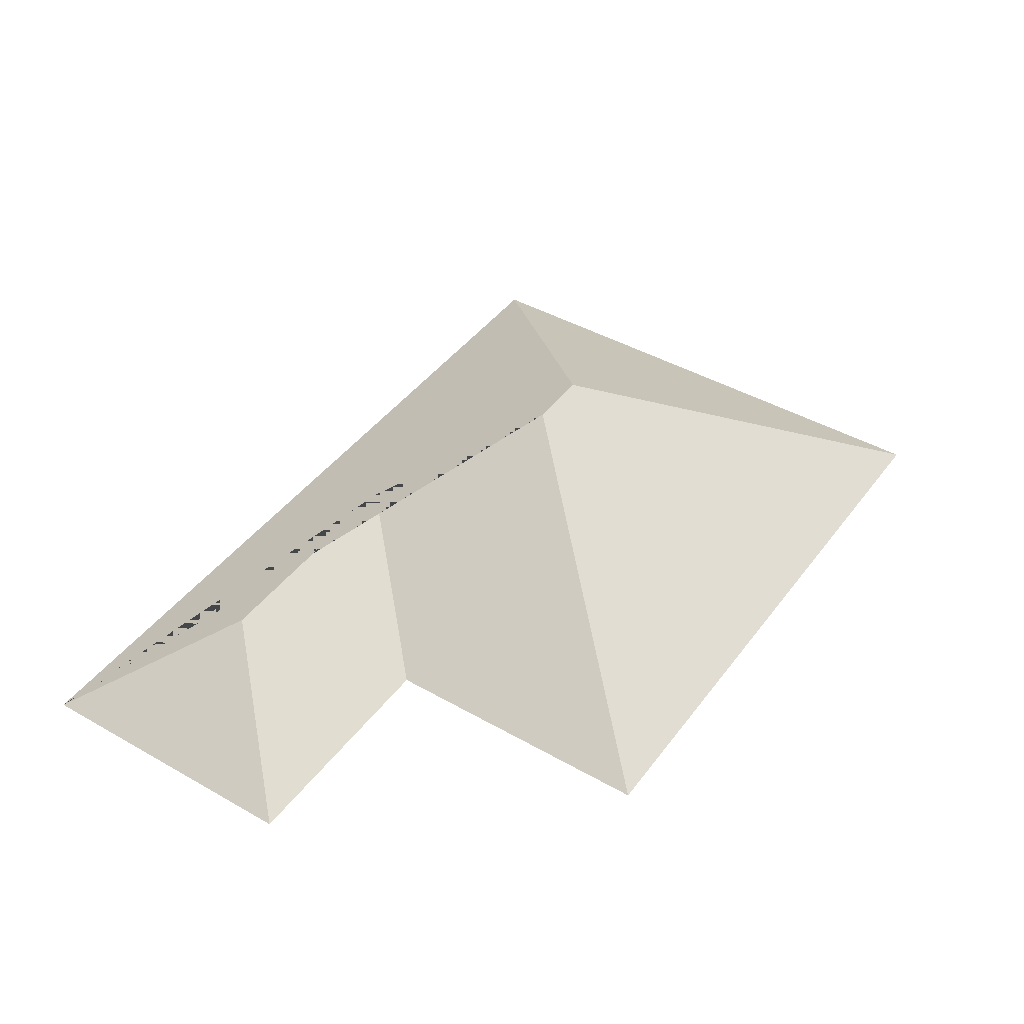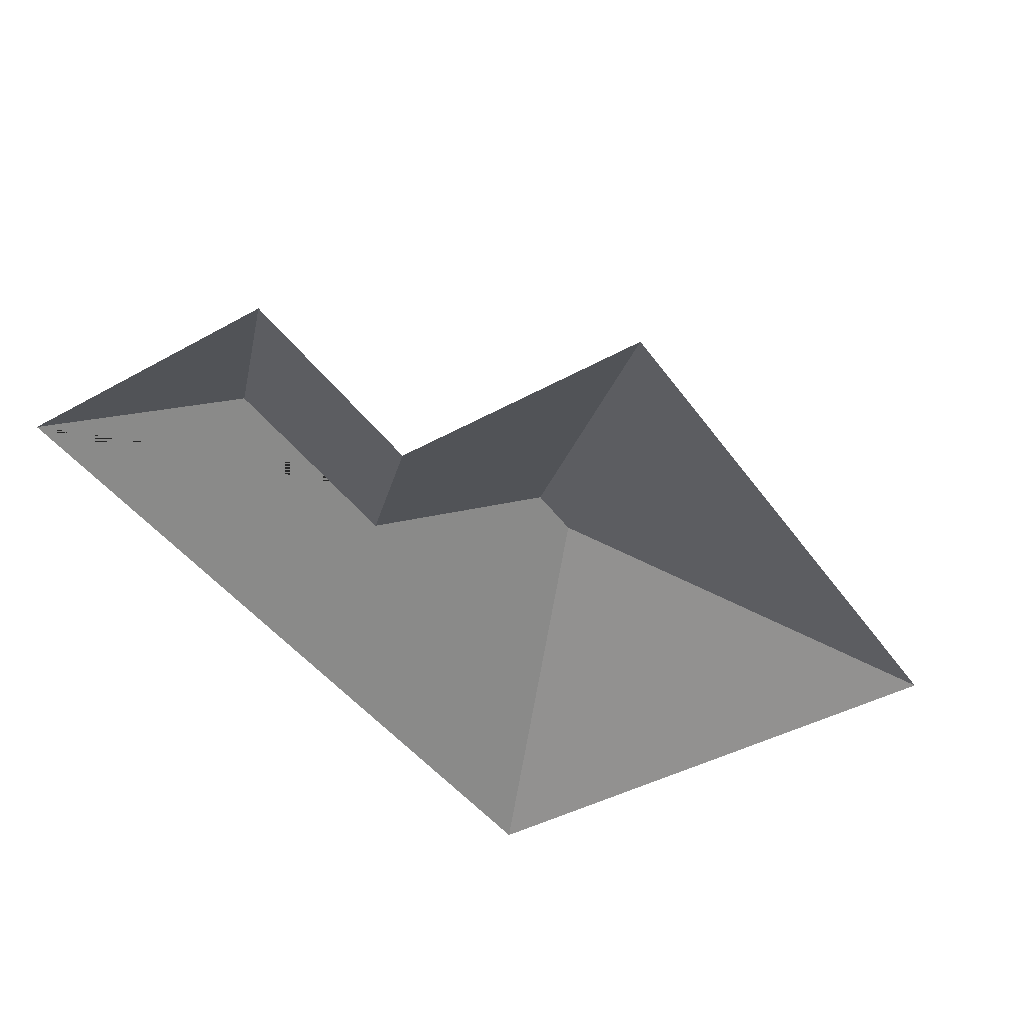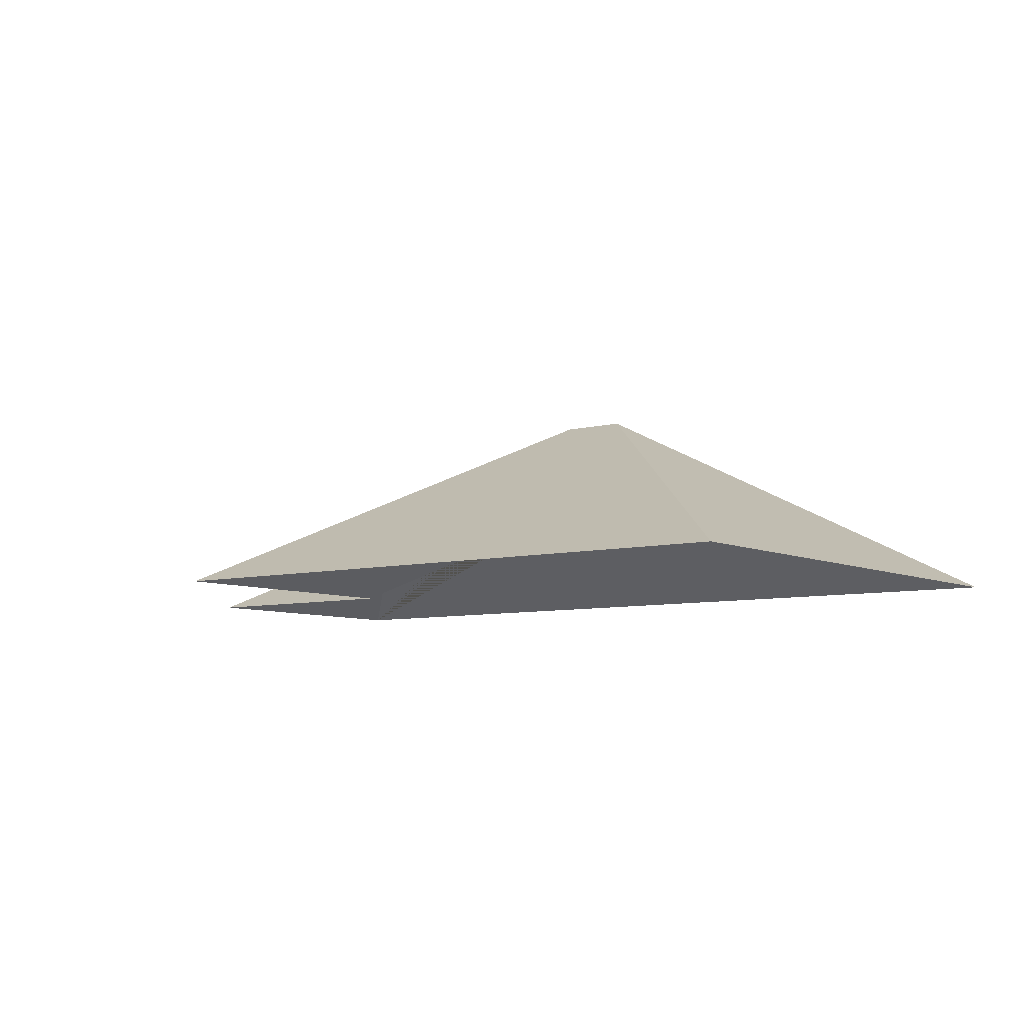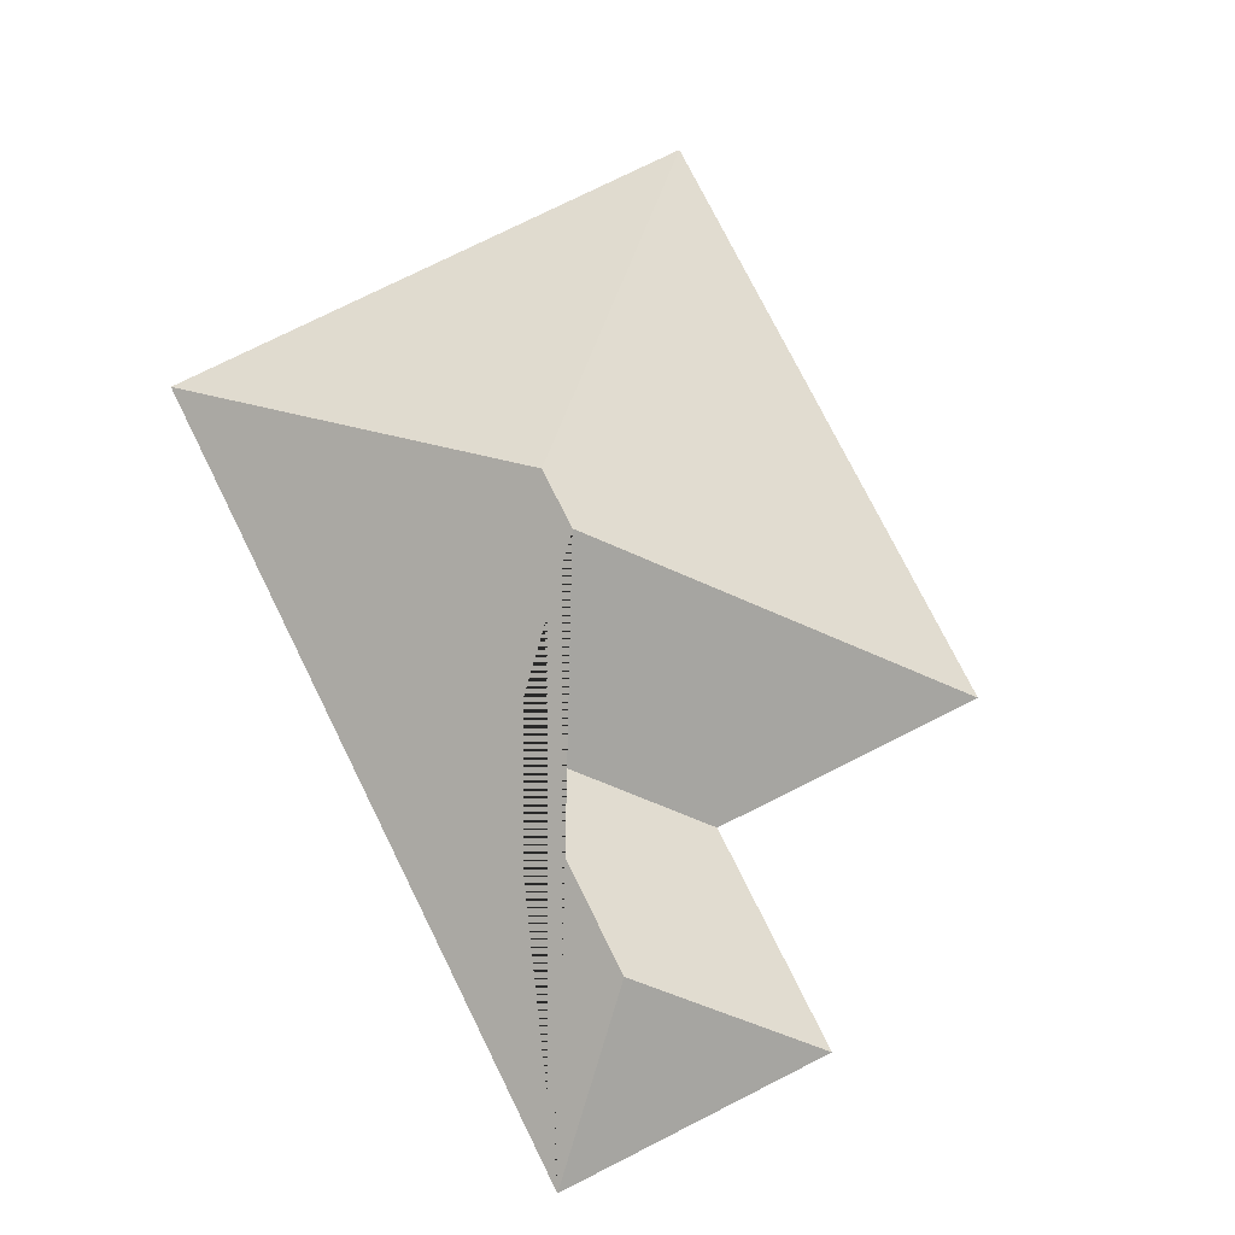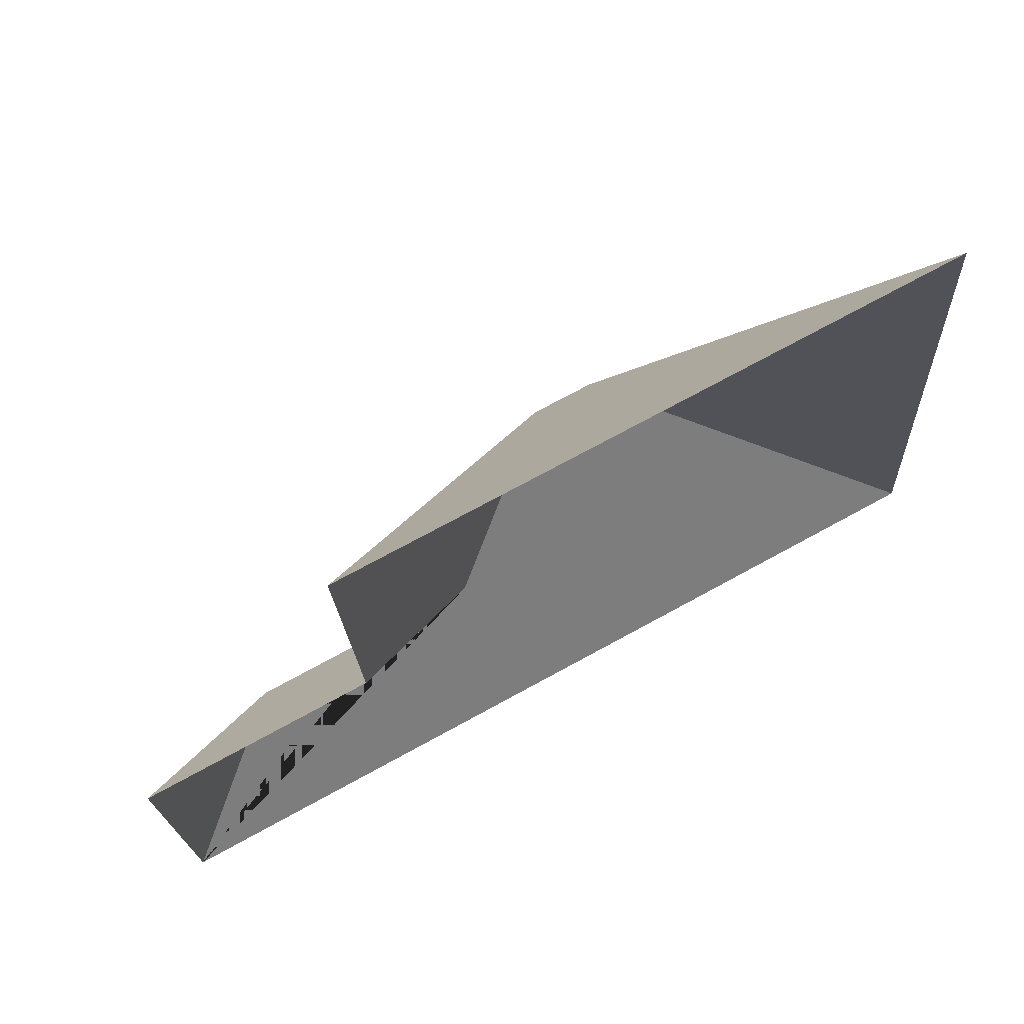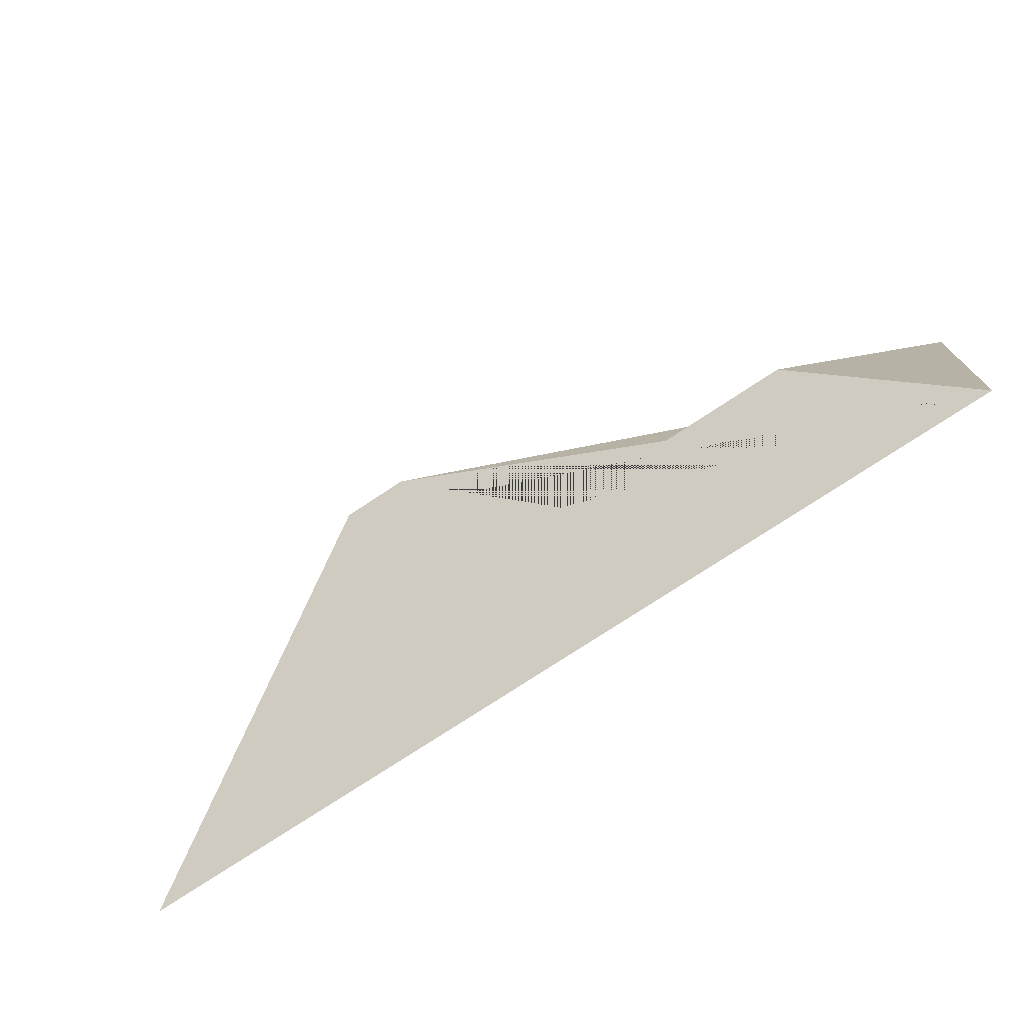
<metadata>
{"format":"obj","ext":"obj","renderer":"f3d","projection":"perspective","resolution":1024,"background":"white","views":[{"elev":43.3,"azim":-59.3,"up":"+Y"},{"elev":-43.6,"azim":-60.1,"up":"+Y"},{"elev":-7.3,"azim":33.6,"up":"+Y"},{"elev":77.2,"azim":-119.8,"up":"+Y"},{"elev":66.9,"azim":-28.4,"up":"+Z"},{"elev":-79.0,"azim":-146.3,"up":"+Z"}]}
</metadata>
<code>
o CG10_500_040071_0005_roof
v 359.1 75 -11.91
v 371.8 75 -238.6
v 249.6 145 -135.3
v 224.6 145 -136.7
v 172.5 110.7 -193.6
v 111.6 75 -138.9
v 105.1 75 -26.21
v 78.49 110.7 -198.9
v 24.29 75 -258.1
v 17.88 75 -144.3
v 359.1 0 -11.91
v 371.8 0 -238.6
v 24.29 0 -258.1
v 17.88 0 -144.3
v 111.6 0 -138.9
v 105.1 0 -26.21
f 10 8 9
f 6 5 8 10
f 7 4 5 6
f 1 3 4 7
f 2 3 1
f 9 8 5 4 3 2

</code>
